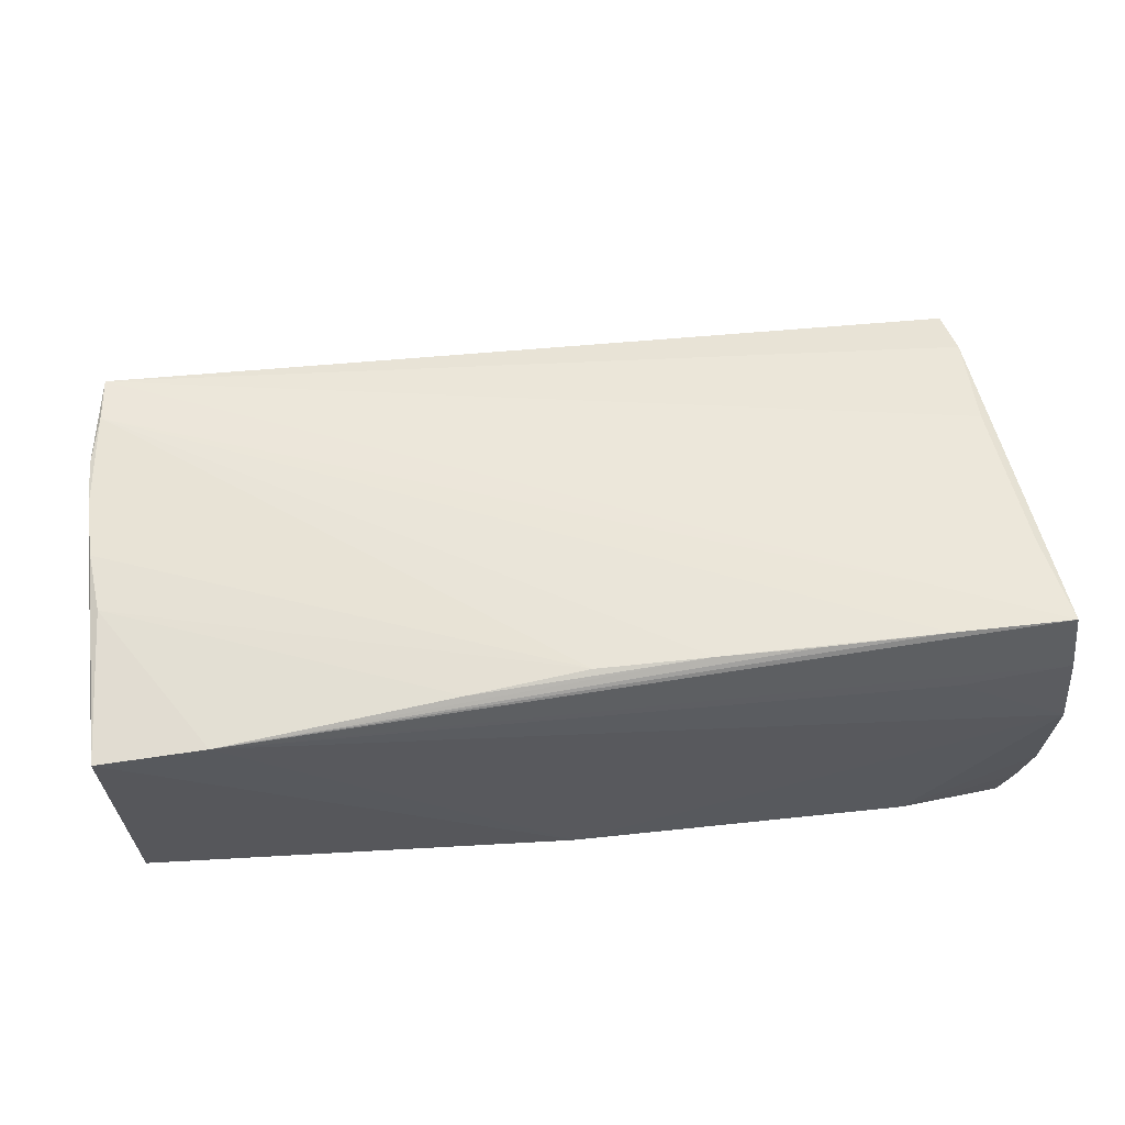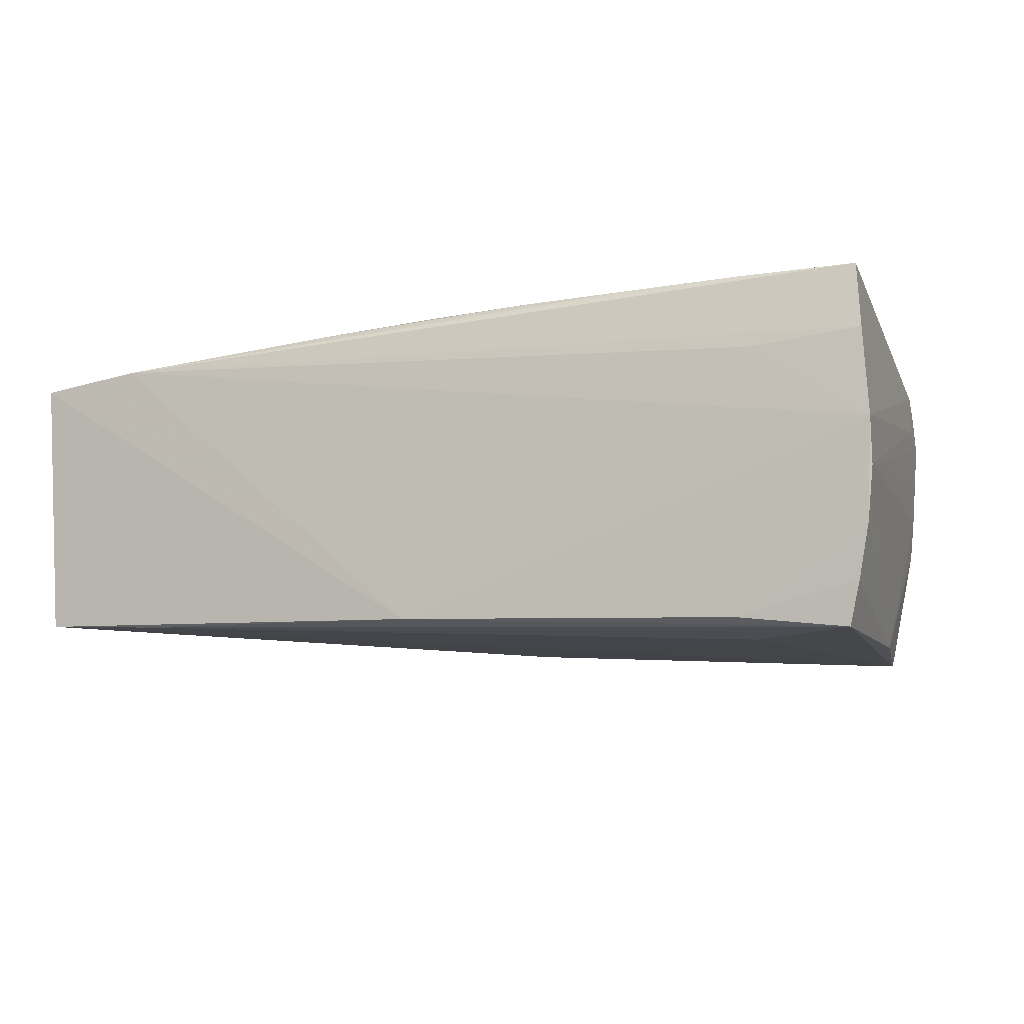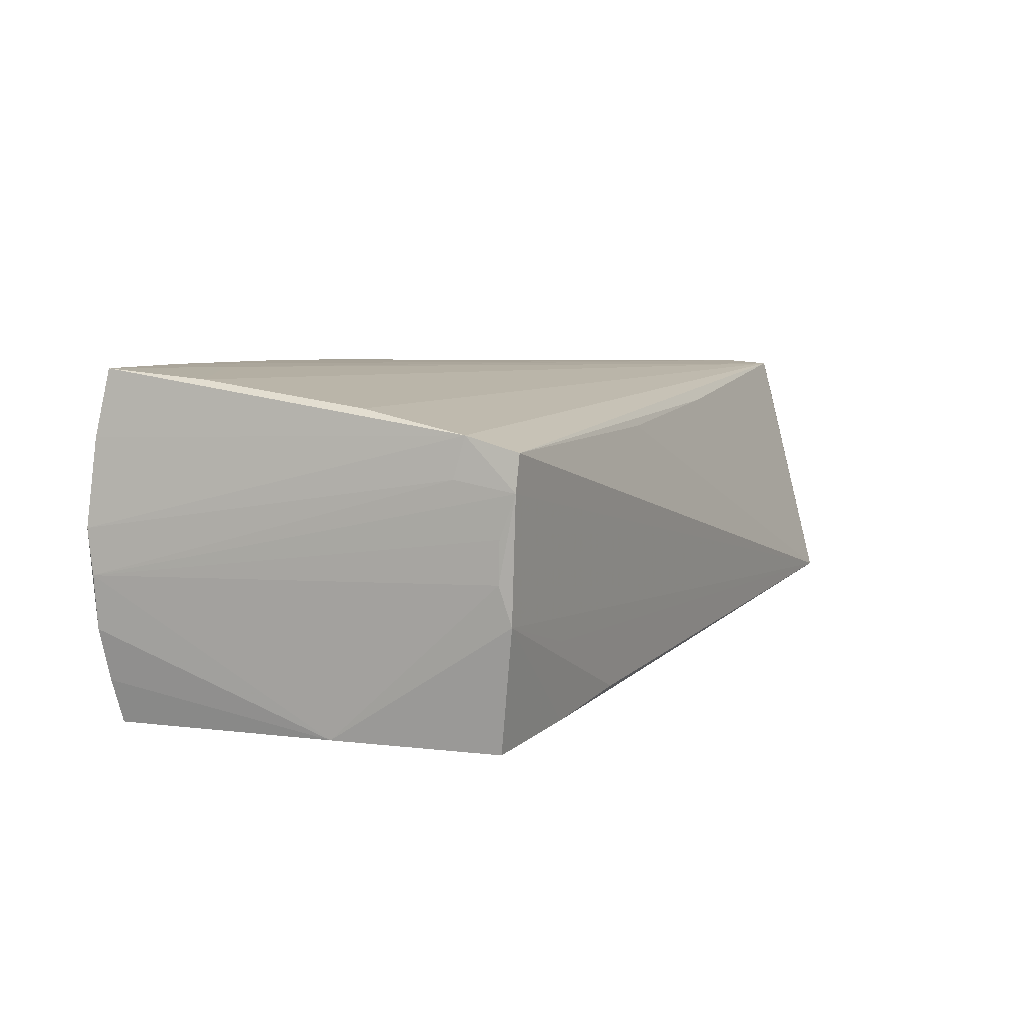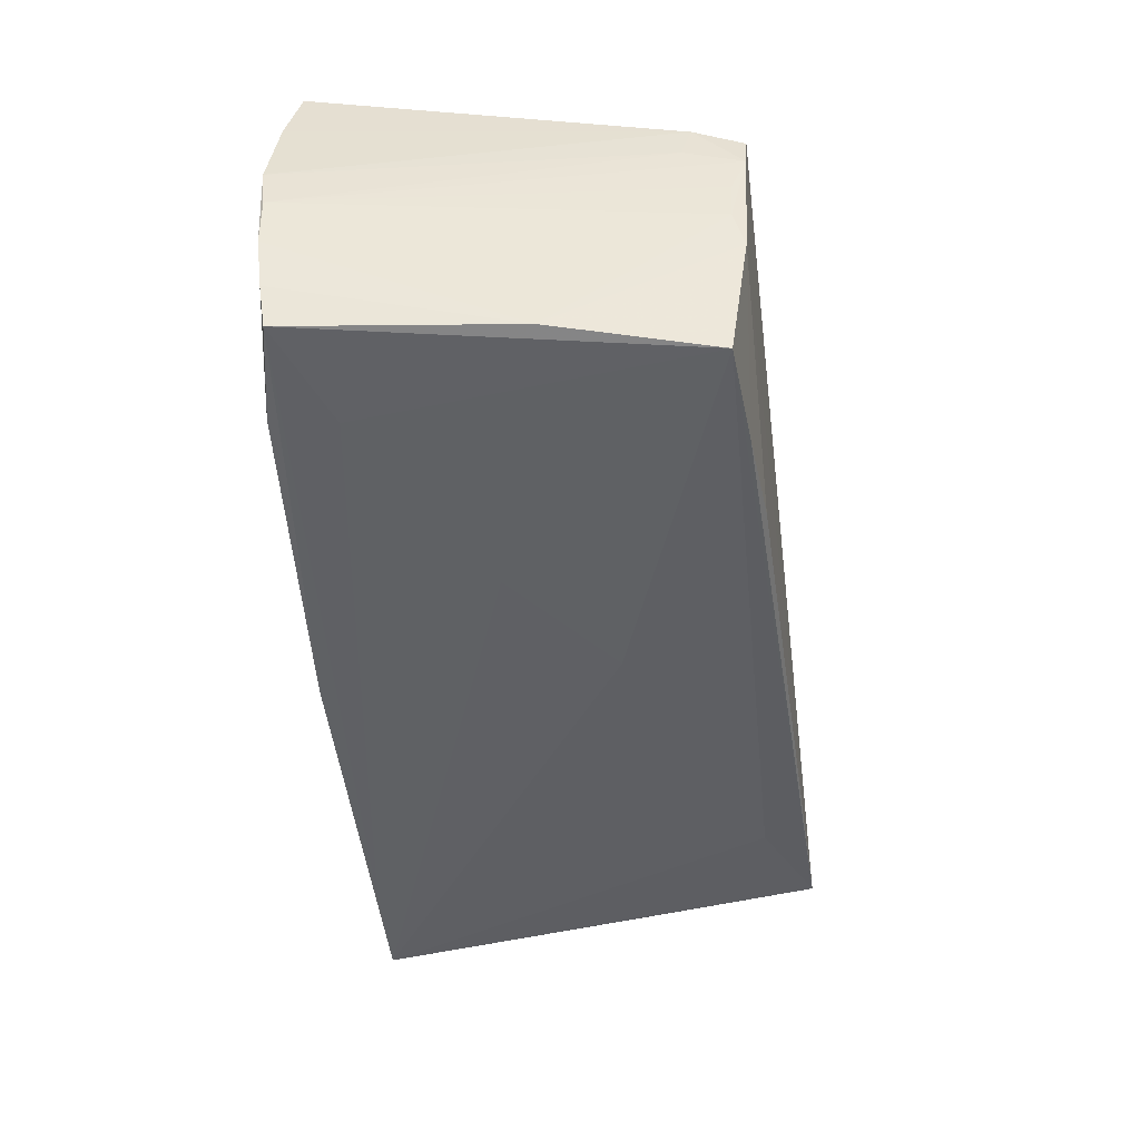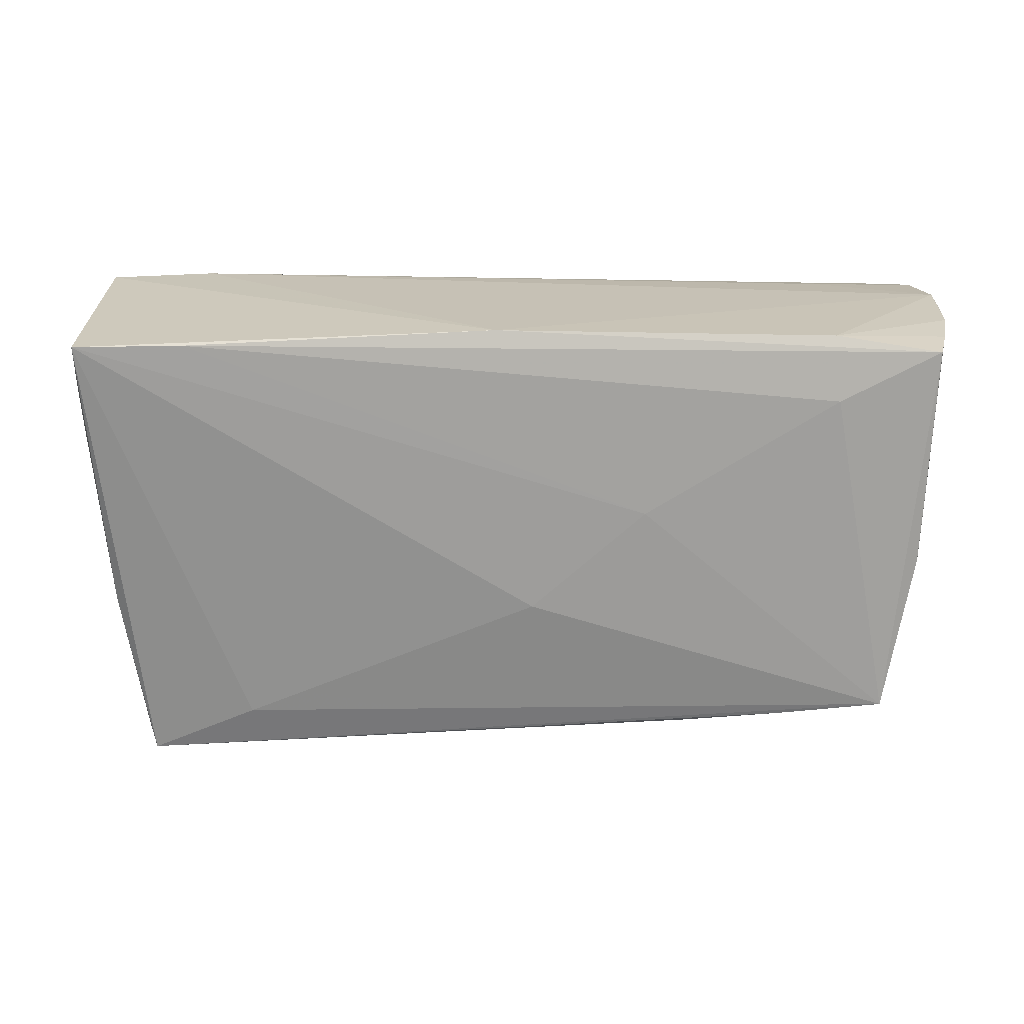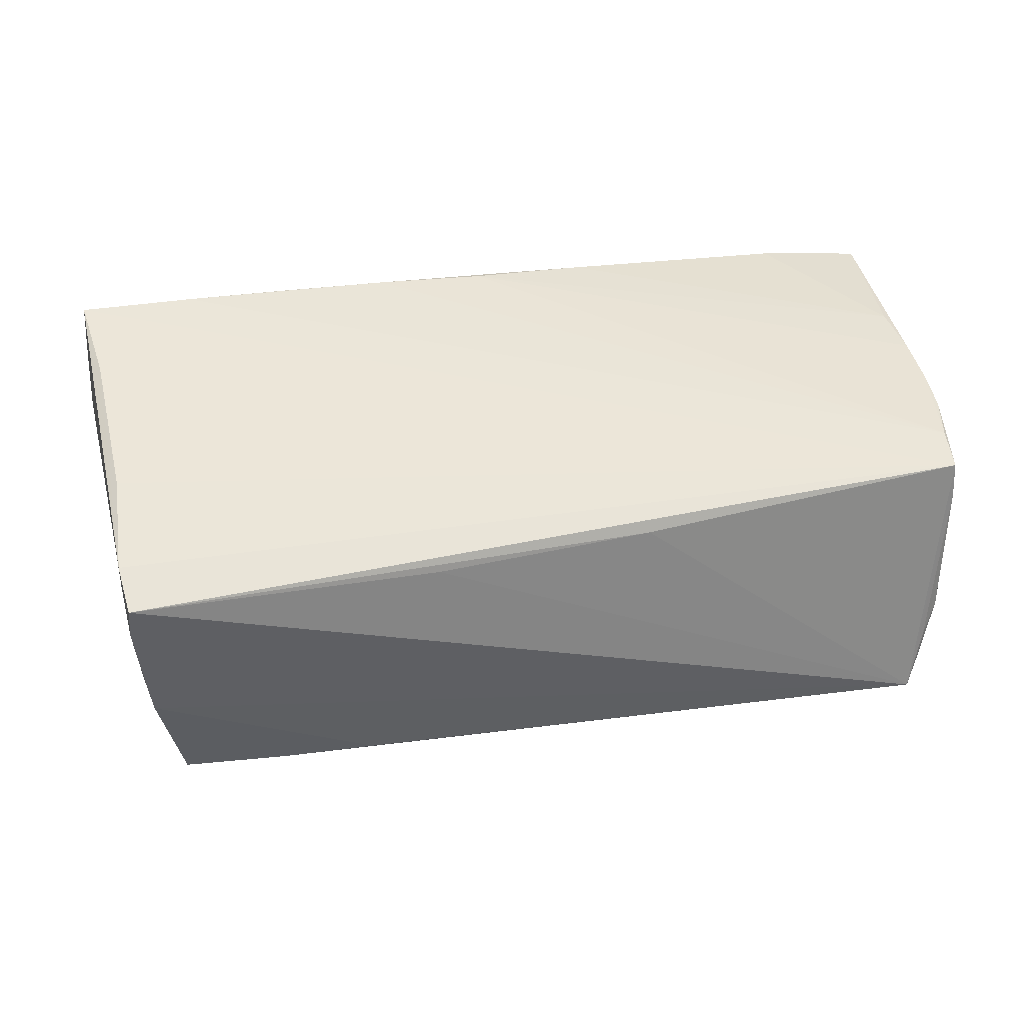
<metadata>
{"format":"obj","ext":"obj","renderer":"f3d","projection":"perspective","resolution":1024,"background":"white","views":[{"elev":58.2,"azim":-6.8,"up":"+Z"},{"elev":-9.5,"azim":22.9,"up":"+Z"},{"elev":6.7,"azim":113.1,"up":"+Z"},{"elev":-48.3,"azim":93.3,"up":"+Z"},{"elev":-71.2,"azim":-0.0,"up":"+Z"},{"elev":43.8,"azim":170.1,"up":"+Z"}]}
</metadata>
<code>
v -0.01407 -0.02775 0.01941
v 0.04036 -0.02149 -0.02105
v -0.05025 0.02728 -0.00468
v 0.0001511 -0.02665 0.0205
v -0.05219 0.007928 -0.01243
v -0.04832 0.02968 -0.01183
v -0.05559 -0.0283 0.01065
v 0.05093 0.02013 -0.00161
v -0.03472 0.02313 -0.01437
v -0.05364 0.01479 0.01919
v 0.03938 -0.02077 0.02098
v -0.05202 0.02539 -0.001178
v -0.04238 -0.02968 0.01691
v -0.002042 -0.02968 -0.01765
v 0.05258 -0.02761 -0.02061
v 0.05527 -0.02899 -0.009142
v -0.05481 -0.02716 -0.0162
v 0.05086 0.02259 0.01288
v 0.0551 -0.02877 0.01333
v 0.01297 0.02266 0.01333
v 0.01676 -0.006665 -0.02035
v 0.05394 -0.02832 -0.01538
v 0.04767 0.01907 -0.02127
v 0.0512 0.02037 0.003441
v 0.05256 -0.01566 0.02013
v 0.05121 0.003983 0.01722
v -0.05495 0.008702 0.01874
v 0.05596 -0.02968 0.002817
v 0.0401 -0.02724 0.02127
v -0.05515 0.002803 0.01866
v 0.03473 0.02099 -0.01986
v -0.05423 -0.01117 0.018
v 0.01365 -0.02697 0.02091
v 0.04189 -0.02916 0.01215
v -0.05596 -0.01447 -0.007563
v -0.04098 -0.02752 -0.01689
v -0.05499 -0.003973 0.01841
v -0.0135 0.02212 0.01517
v 0.03767 0.02222 -0.009898
v -0.05544 -0.02941 0.01545
v 0.05123 0.0223 0.00851
v 0.02601 -0.02723 0.02104
v -0.04973 0.02804 -0.008321
v 0.05592 -0.02906 -0.002699
v 0.05435 -0.02726 0.02127
v 0.002577 0.006177 -0.0195
v -0.05573 -0.003442 -0.000217
v -0.05452 0.009432 0.005526
v 0.0502 0.02142 -0.006316
v -0.05395 0.01122 -0.002204
v -0.05314 0.02158 0.01474
v -0.05169 0.02057 -0.005785
v -0.05314 0.02051 0.0188
v 0.05132 -0.0005499 -0.02061
v 0.03976 -0.02937 -0.01917
v 0.05165 0.01652 0.01466
v 0.02285 0.02285 -0.01789
v 0.05193 0.01523 0.009822
v -0.05413 0.01094 0.0008337
v -0.05531 -0.02066 -0.01226
f 7 17 40
f 7 35 17
f 7 40 30
f 6 17 5
f 35 50 5
f 13 32 40
f 28 34 13
f 6 51 53
f 18 53 56
f 40 17 14
f 14 13 40
f 28 13 14
f 9 17 6
f 9 46 17
f 46 9 23
f 23 9 6
f 2 23 15
f 47 50 35
f 47 7 30
f 35 7 47
f 17 35 60
f 60 5 17
f 35 5 60
f 19 34 28
f 19 56 45
f 28 56 19
f 45 13 19
f 19 13 34
f 30 40 37
f 40 32 37
f 37 4 30
f 37 32 4
f 30 4 10
f 6 53 38
f 38 53 18
f 26 56 53
f 58 28 44
f 58 56 28
f 55 14 15
f 15 22 55
f 28 14 55
f 36 2 15
f 36 14 17
f 15 14 36
f 17 46 21
f 21 36 17
f 2 36 21
f 46 23 21
f 23 2 21
f 50 47 48
f 6 5 43
f 5 52 43
f 12 48 51
f 12 5 50
f 12 52 5
f 12 43 52
f 6 43 12
f 4 32 1
f 32 13 1
f 30 10 27
f 27 10 53
f 27 53 51
f 51 48 27
f 27 47 30
f 27 48 47
f 29 13 45
f 29 42 13
f 20 18 6
f 6 38 20
f 20 38 18
f 25 26 53
f 45 56 25
f 56 26 25
f 15 23 54
f 54 22 15
f 49 54 23
f 31 23 6
f 6 57 31
f 31 49 23
f 57 49 31
f 50 48 59
f 59 12 50
f 48 12 59
f 3 51 6
f 6 12 3
f 3 12 51
f 13 42 33
f 33 1 13
f 4 1 33
f 33 10 4
f 42 29 33
f 33 29 10
f 45 25 11
f 11 25 53
f 53 10 11
f 11 29 45
f 10 29 11
f 16 54 44
f 22 54 16
f 44 28 16
f 28 55 16
f 16 55 22
f 18 56 41
f 56 58 41
f 6 18 41
f 41 49 6
f 41 58 44
f 39 57 6
f 6 49 39
f 39 49 57
f 49 41 8
f 44 54 8
f 54 49 8
f 24 41 44
f 44 8 24
f 24 8 41

</code>
